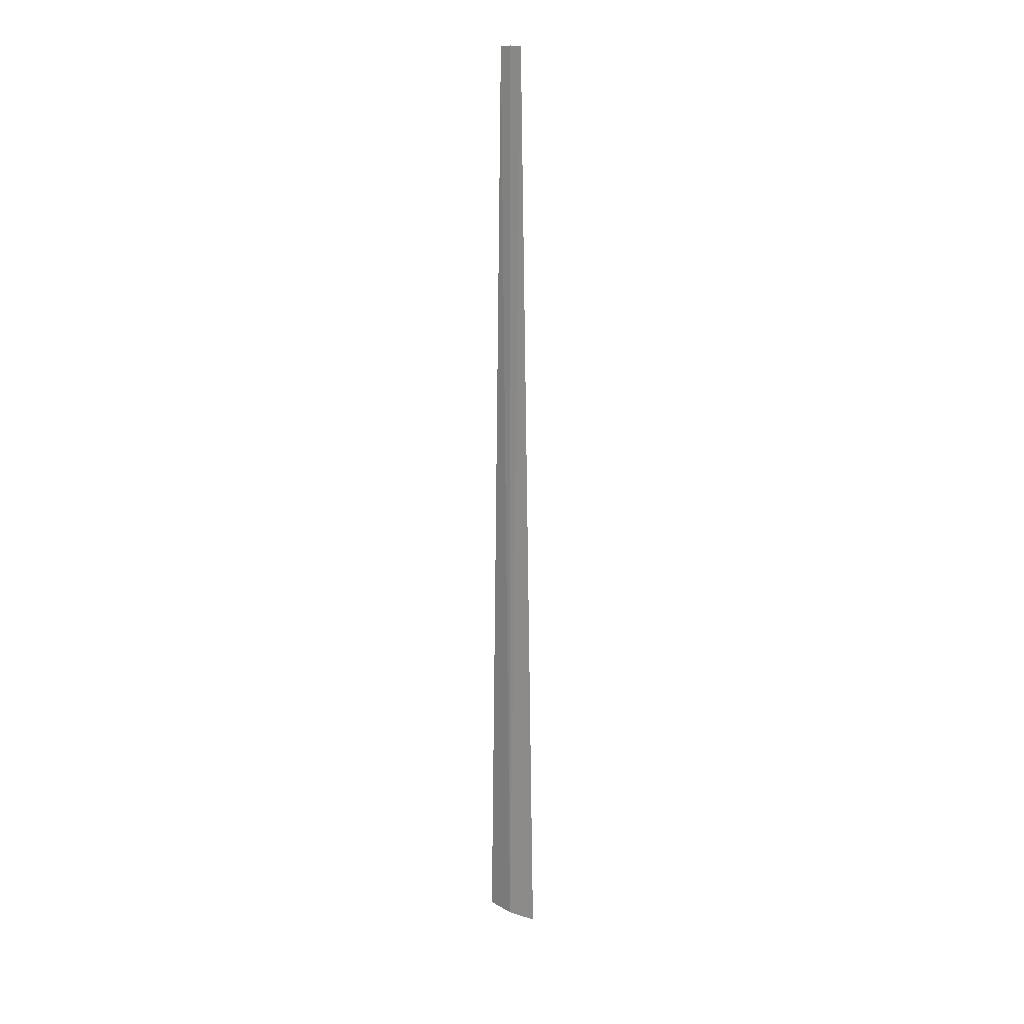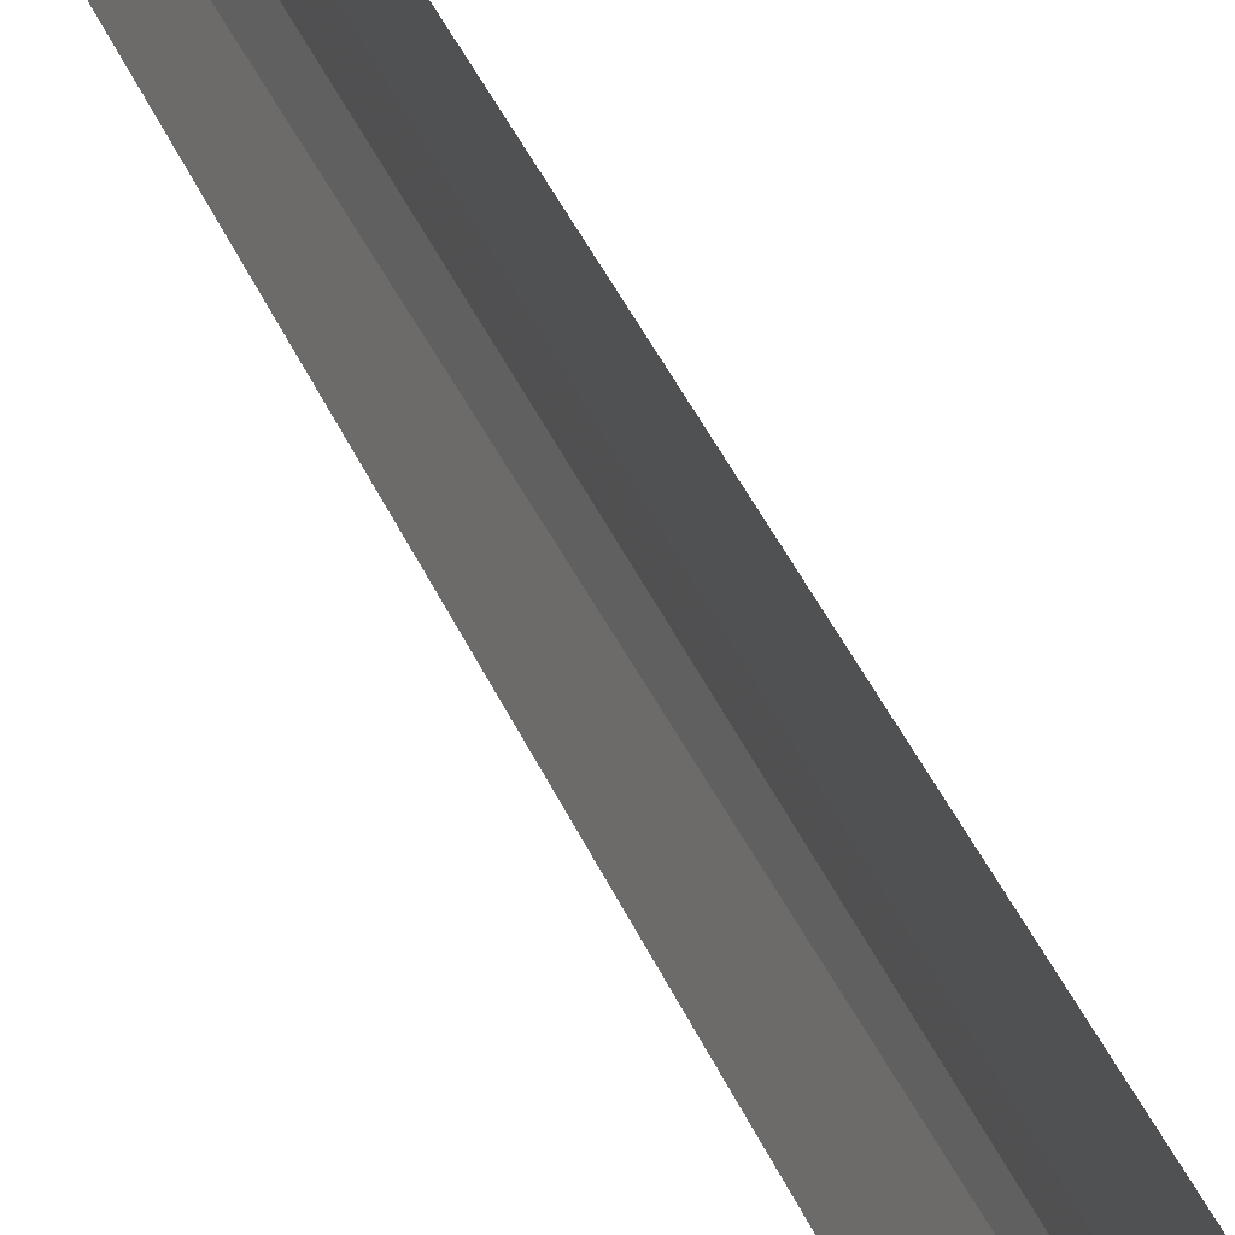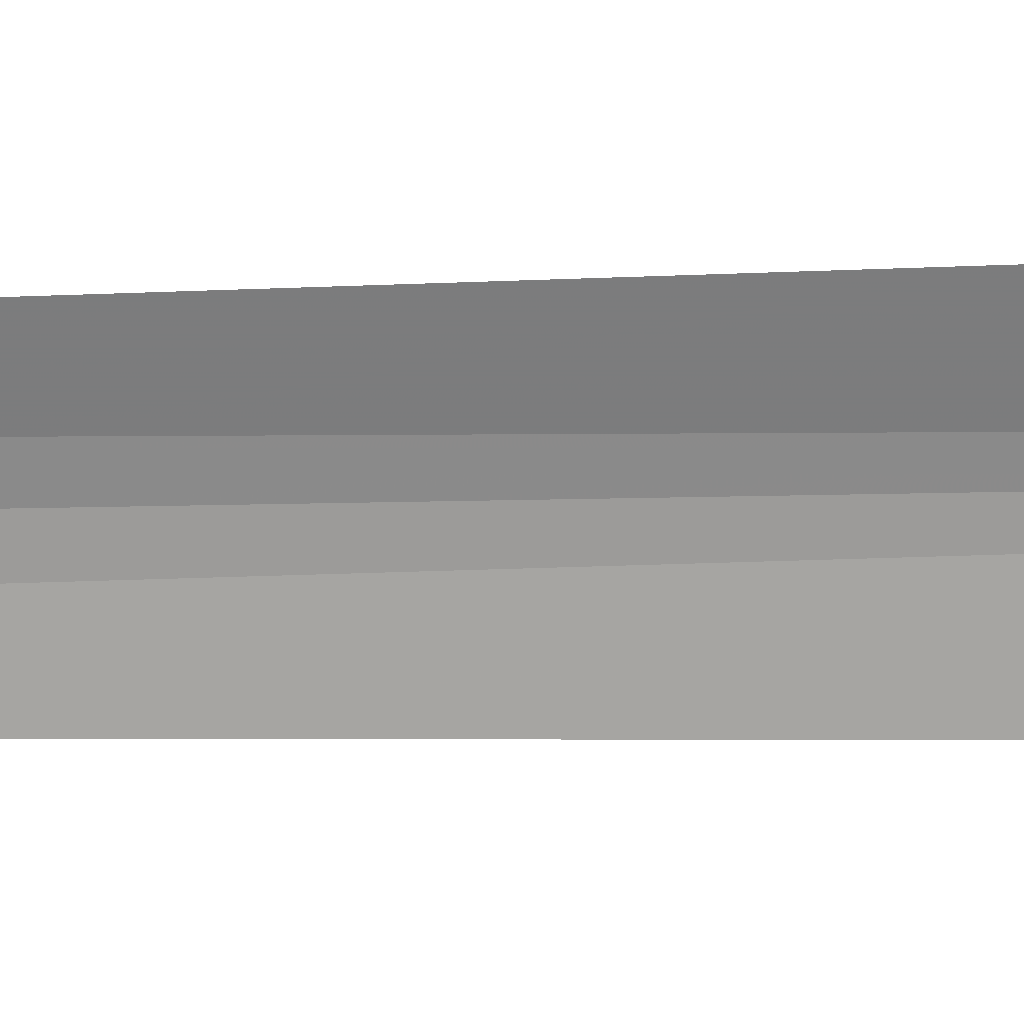
<metadata>
{"format":"obj","ext":"obj","renderer":"f3d","projection":"perspective","resolution":1024,"background":"white","views":[{"elev":17.7,"azim":-42.4,"up":"+Z"},{"elev":40.4,"azim":158.1,"up":"+Y"},{"elev":32.2,"azim":88.3,"up":"+Y"}]}
</metadata>
<code>
v -21.53 19.11 16.85
v -21.54 19.5 16.85
v -21.42 18.73 16.85
v -21.53 19.1 29.11
v -21.54 19.26 29.09
v -21.5 18.94 29.11
f 1 5 4
f 1 4 6
f 1 6 3
f 1 2 5
f 1 3 2

</code>
